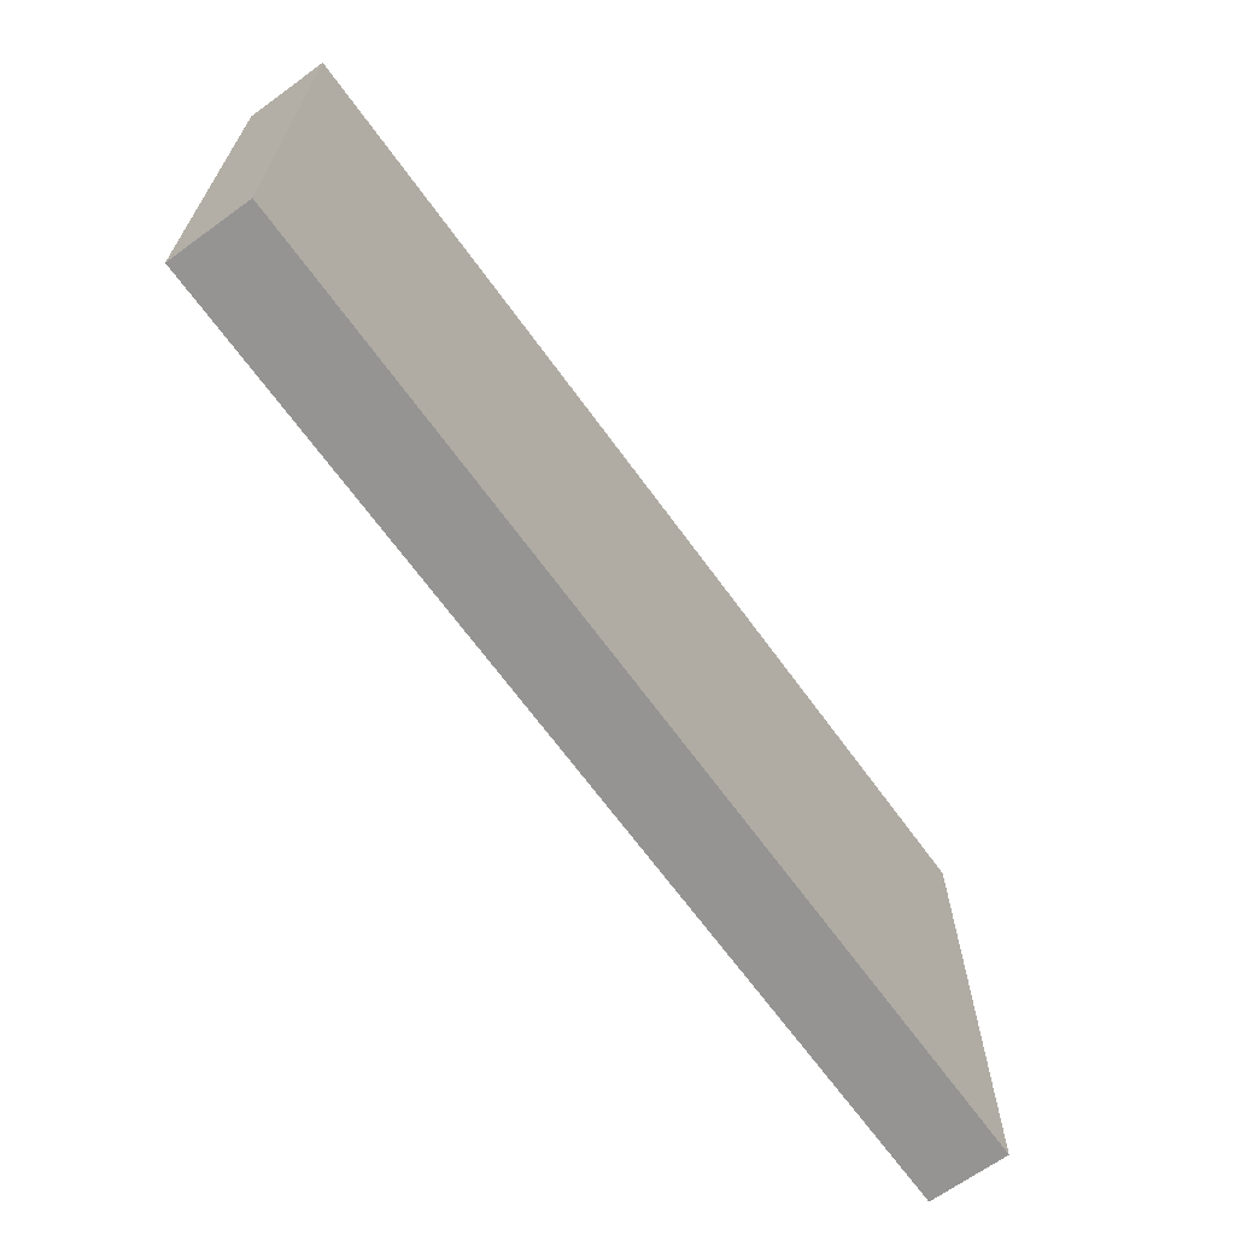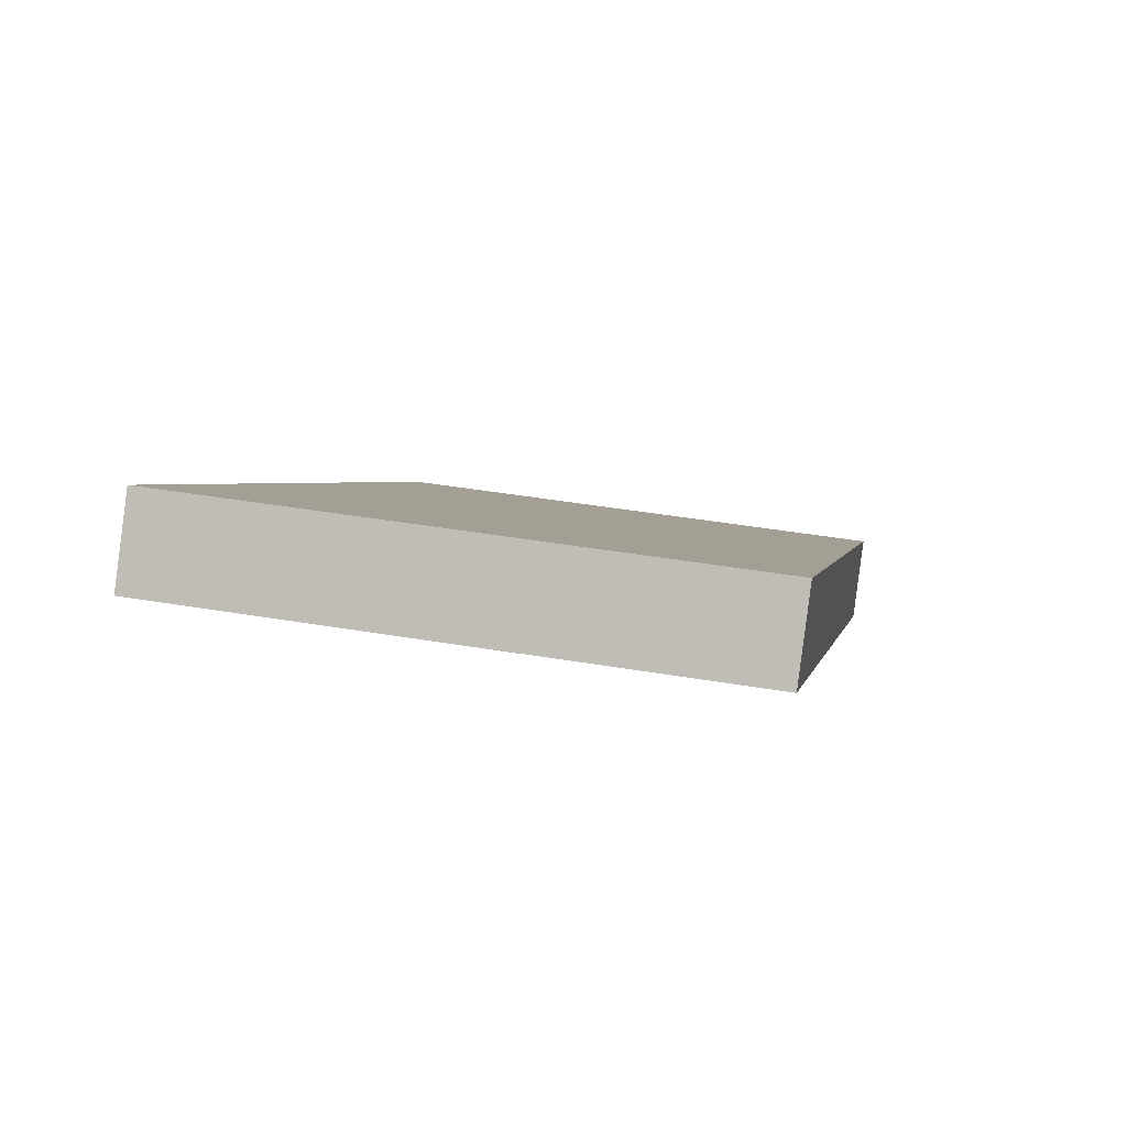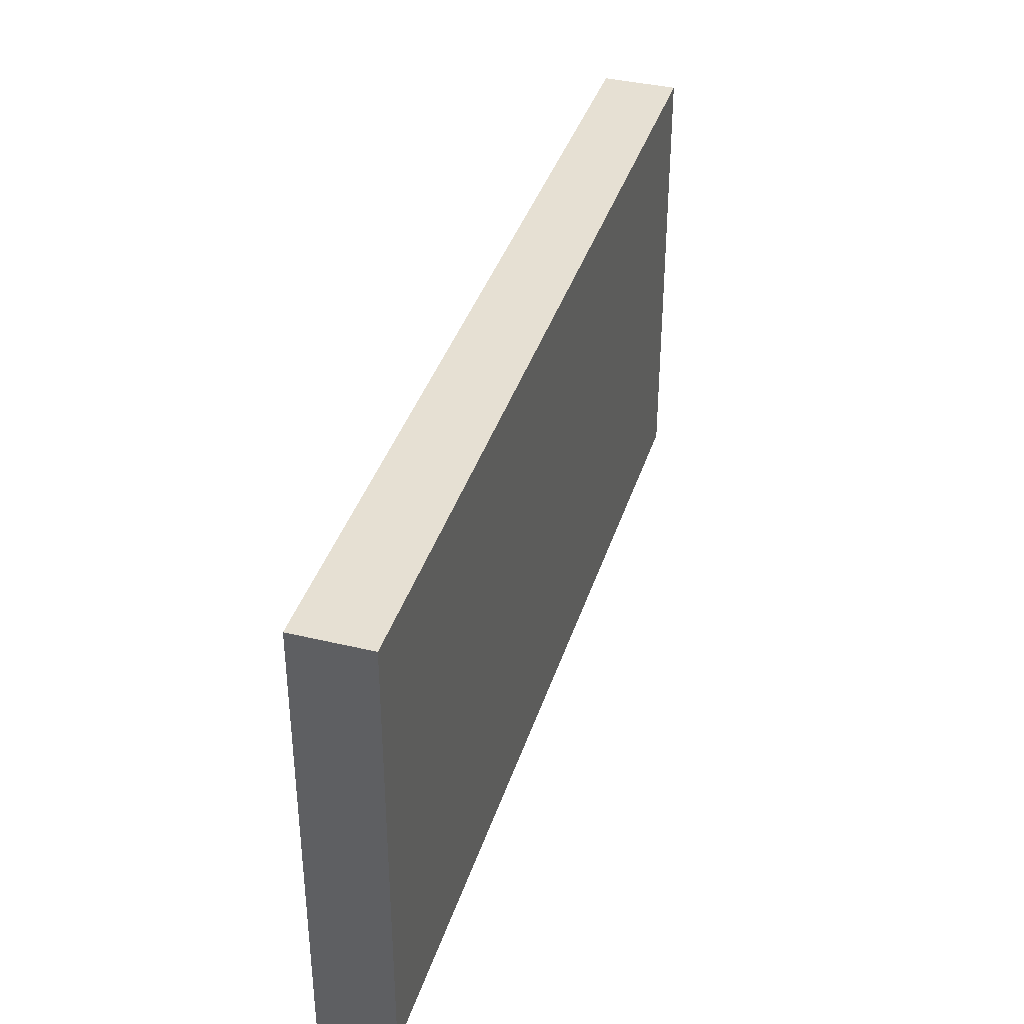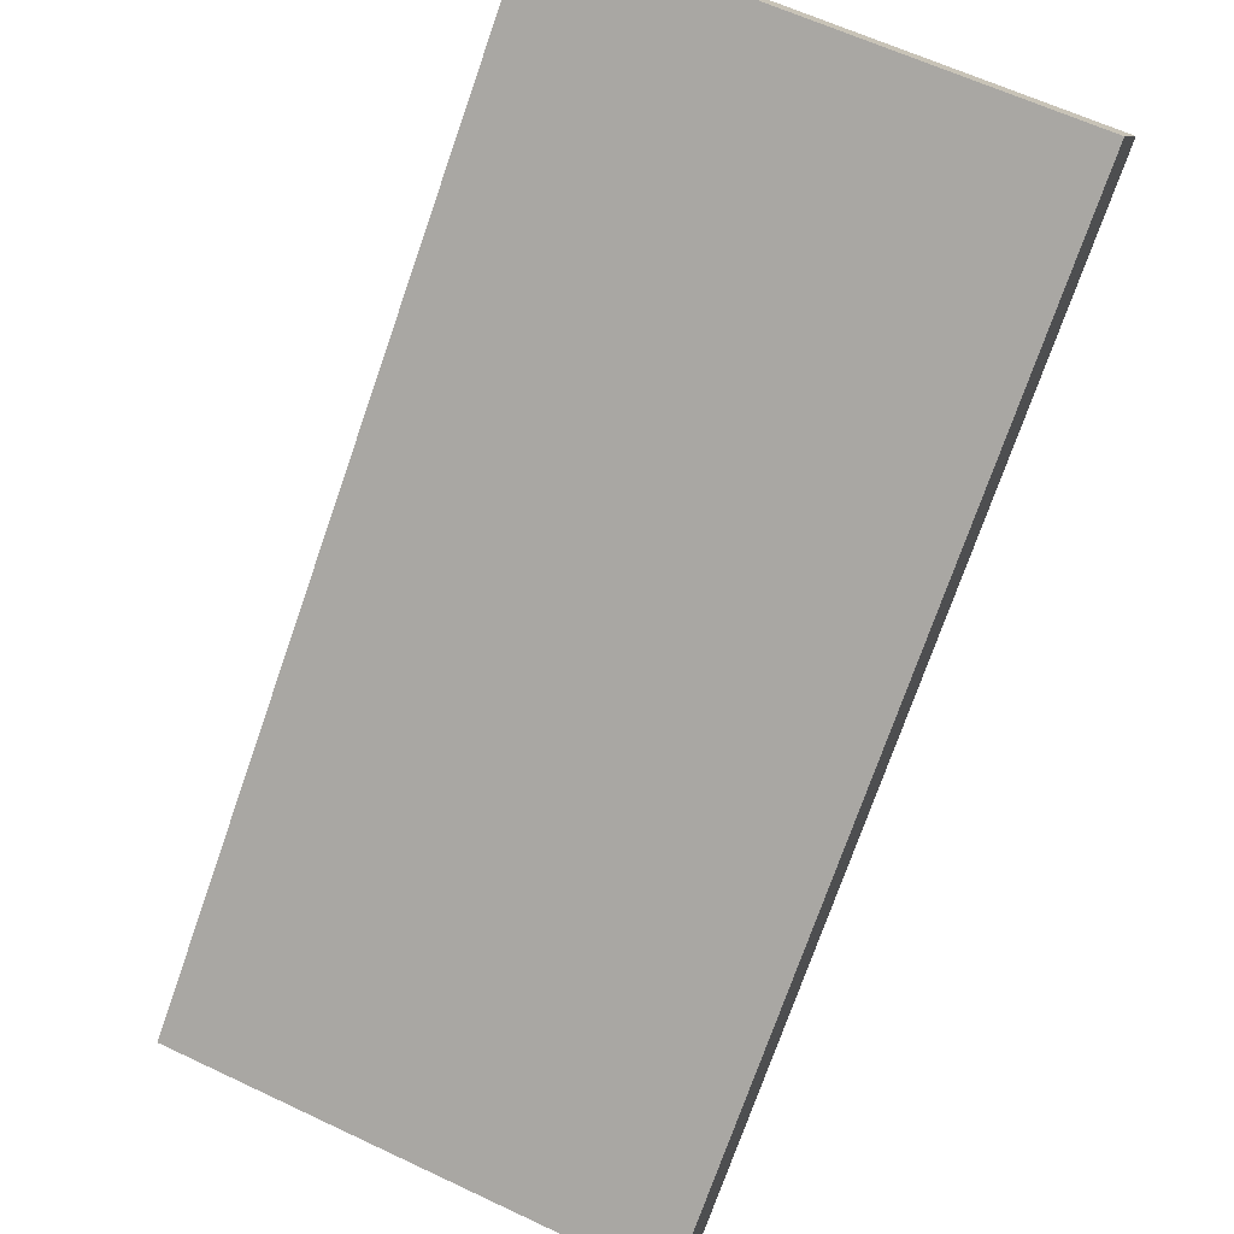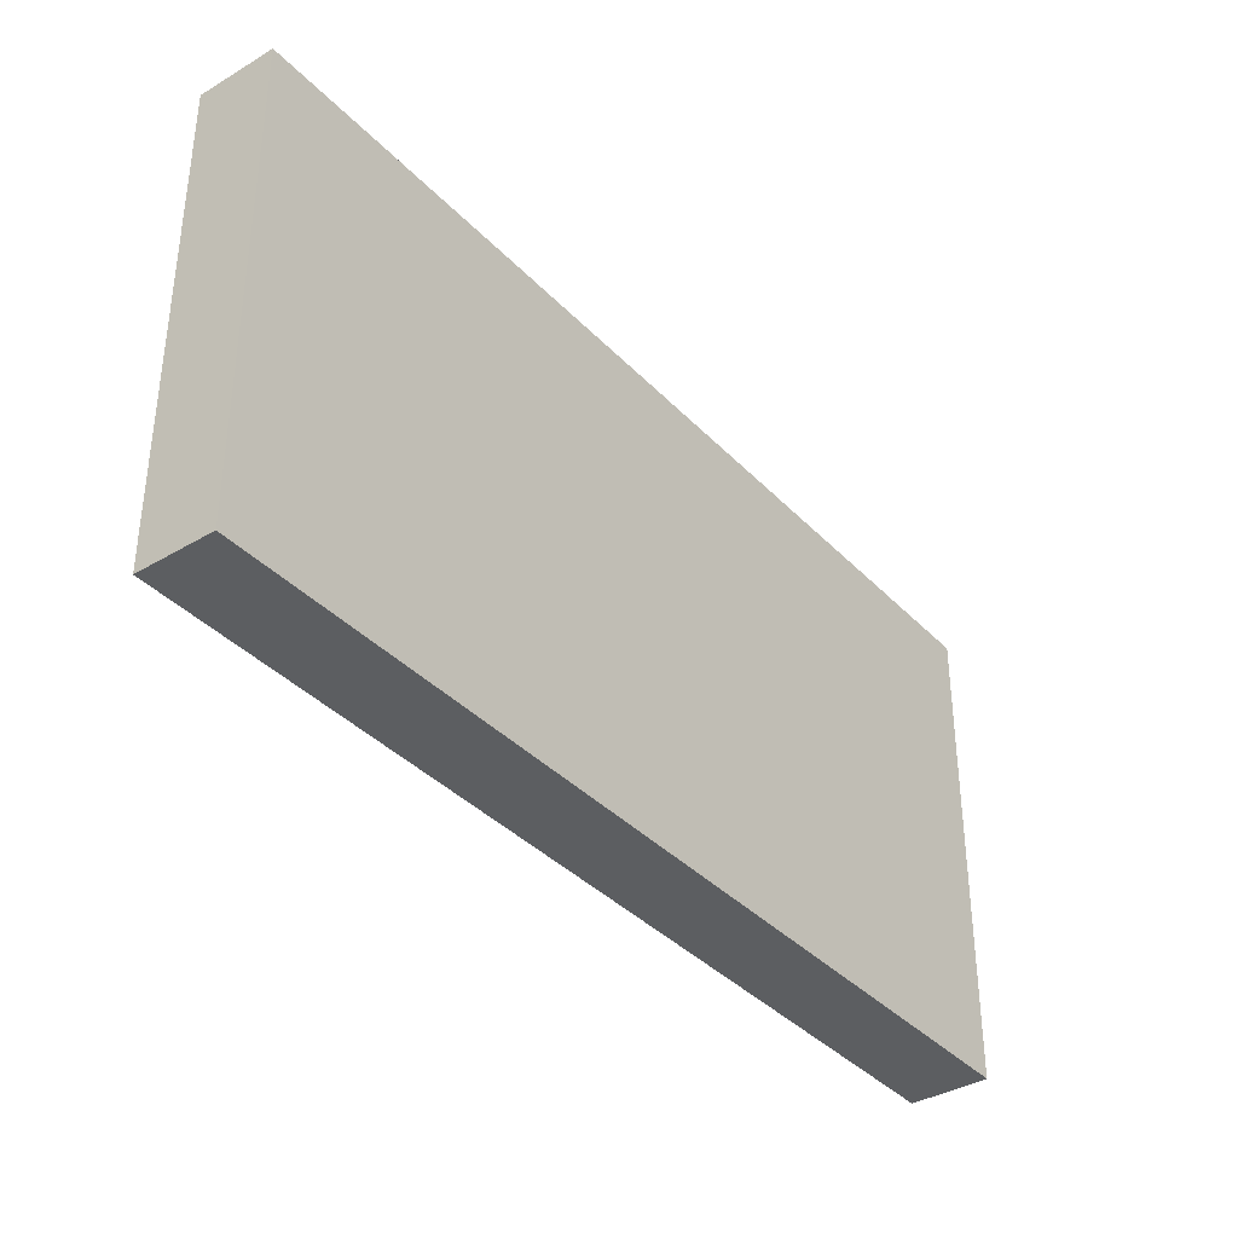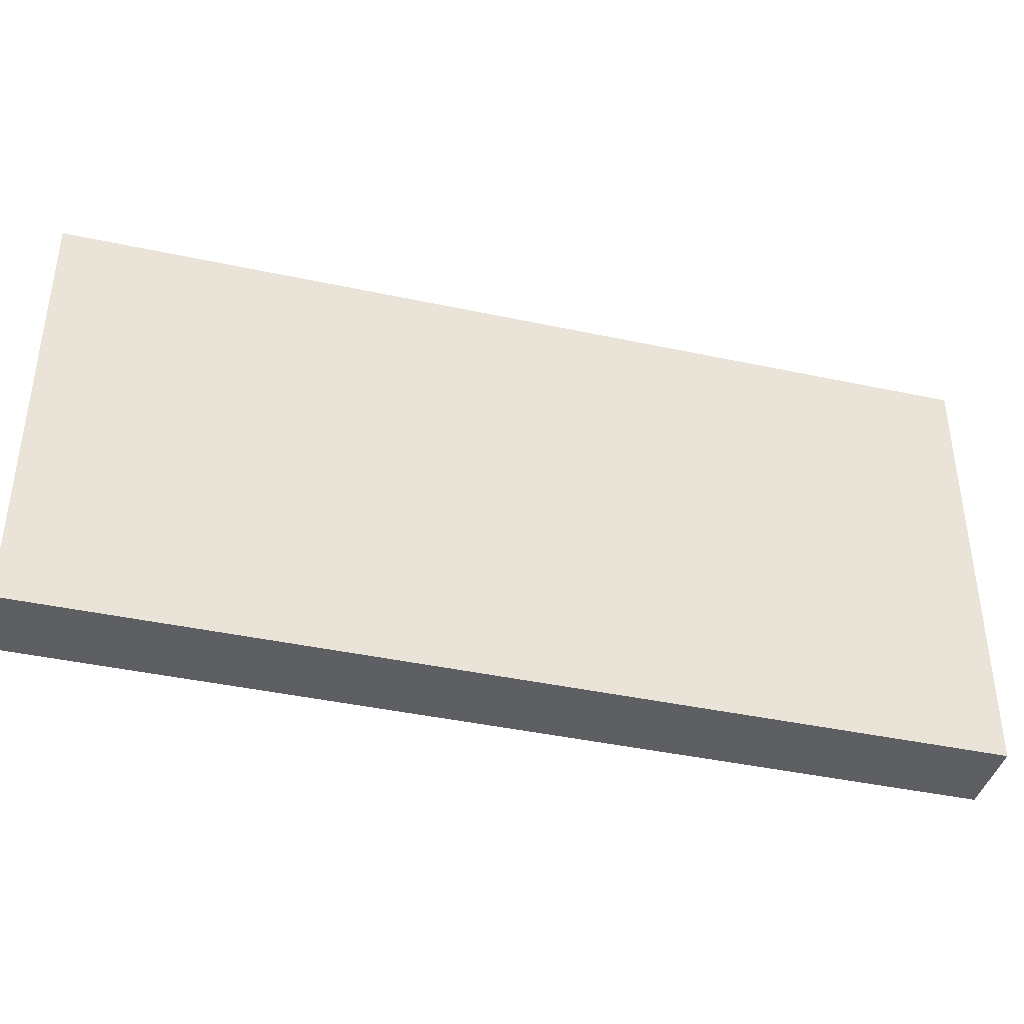
<metadata>
{"format":"obj","ext":"obj","renderer":"f3d","projection":"perspective","resolution":1024,"background":"white","views":[{"elev":-67.1,"azim":-94.5,"up":"+Y"},{"elev":42.9,"azim":101.4,"up":"+Z"},{"elev":38.3,"azim":-113.5,"up":"+Y"},{"elev":62.3,"azim":-64.4,"up":"+Z"},{"elev":-37.3,"azim":87.1,"up":"+Y"},{"elev":-40.9,"azim":124.8,"up":"+Y"}]}
</metadata>
<code>
v  8.571 9.433 5.261
v  14.66 9.433 12.47
v  15.65 9.433 11.3
v  1.011 9.433 -1.185
v  0.888 9.433 -1.041
v  0.541 9.433 -0.634
v  0 9.433 5.776e-16
v  15.65 -6.919e-16 11.3
v  8.571 -3.221e-16 5.261
v  1.011 7.256e-17 -1.185
v  0 0 0
v  0.888 6.374e-17 -1.041
v  0.541 3.882e-17 -0.634
v  14.66 -7.634e-16 12.47
g defaultobject
f 1 2 3
f 2 1 4
f 2 4 5
f 2 5 6
f 2 6 7
f 8 1 3
f 1 8 4
f 4 8 9
f 4 9 10
f 10 5 4
f 5 10 6
f 6 10 7
f 7 10 11
f 11 10 12
f 11 12 13
f 11 2 7
f 2 11 14
f 14 3 2
f 3 14 8
f 9 12 10
f 12 9 13
f 13 9 11
f 11 9 14
f 14 9 8

</code>
